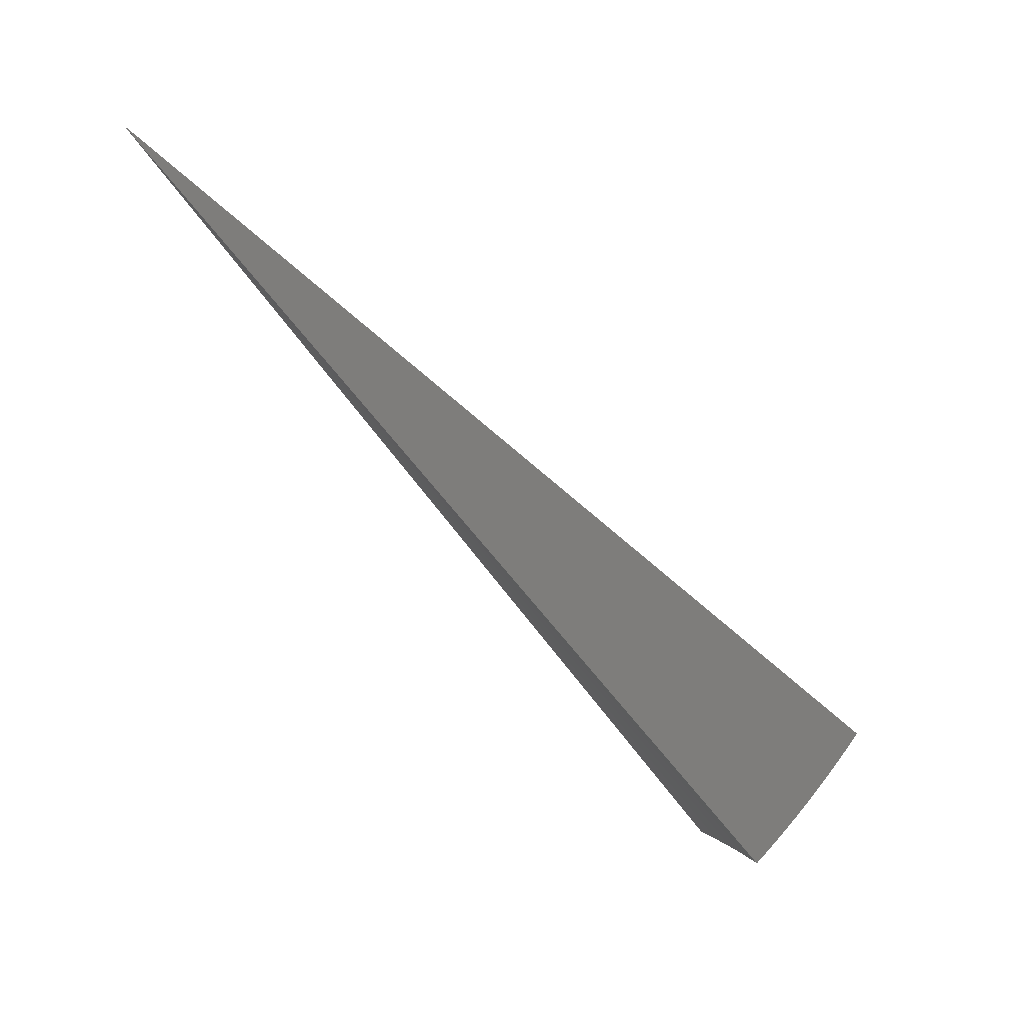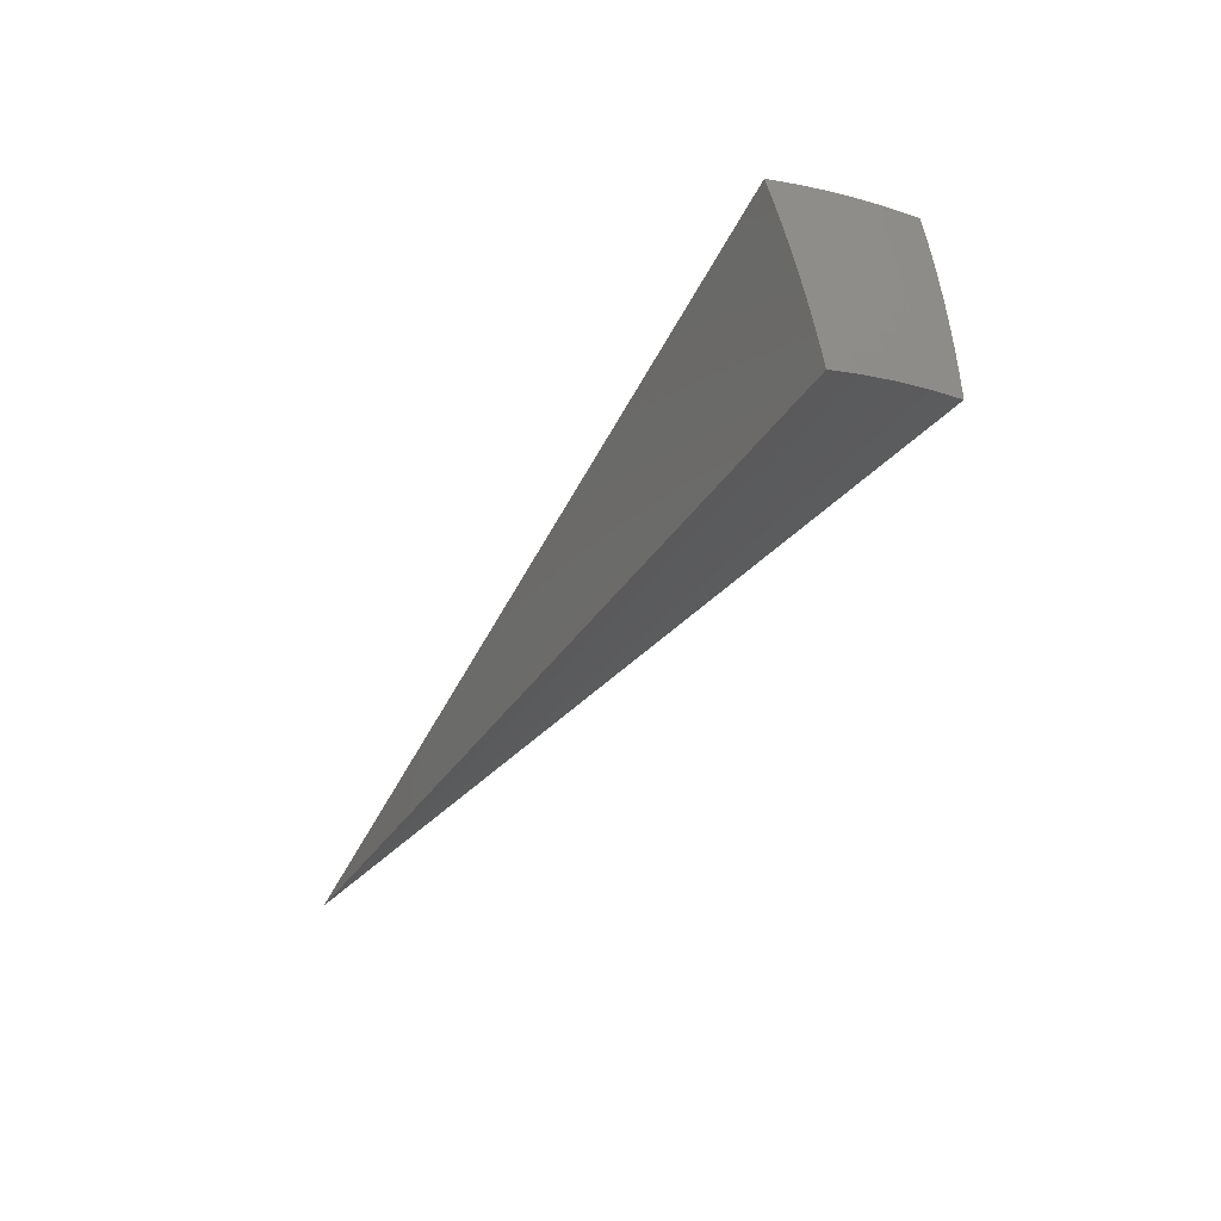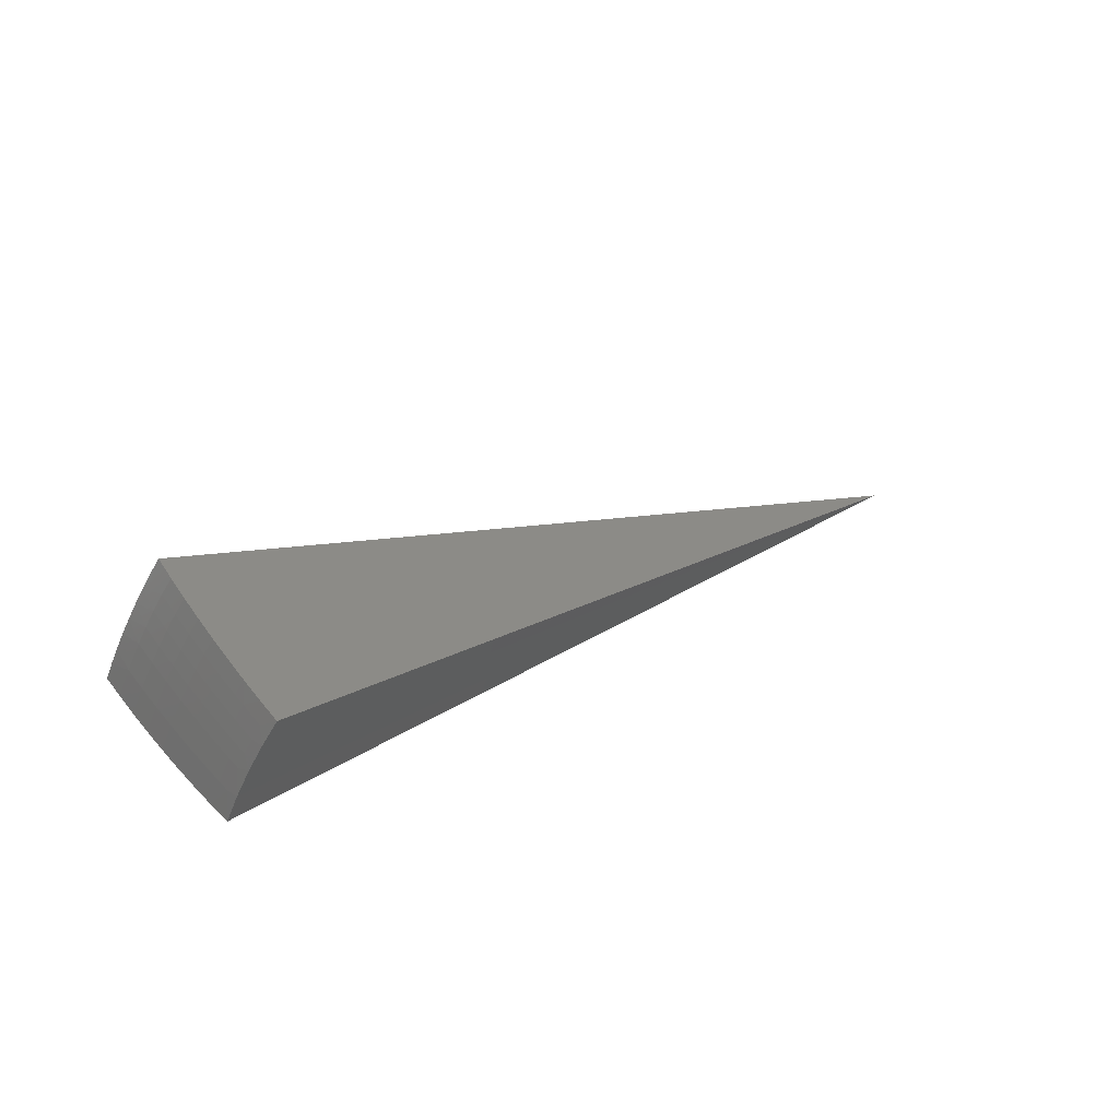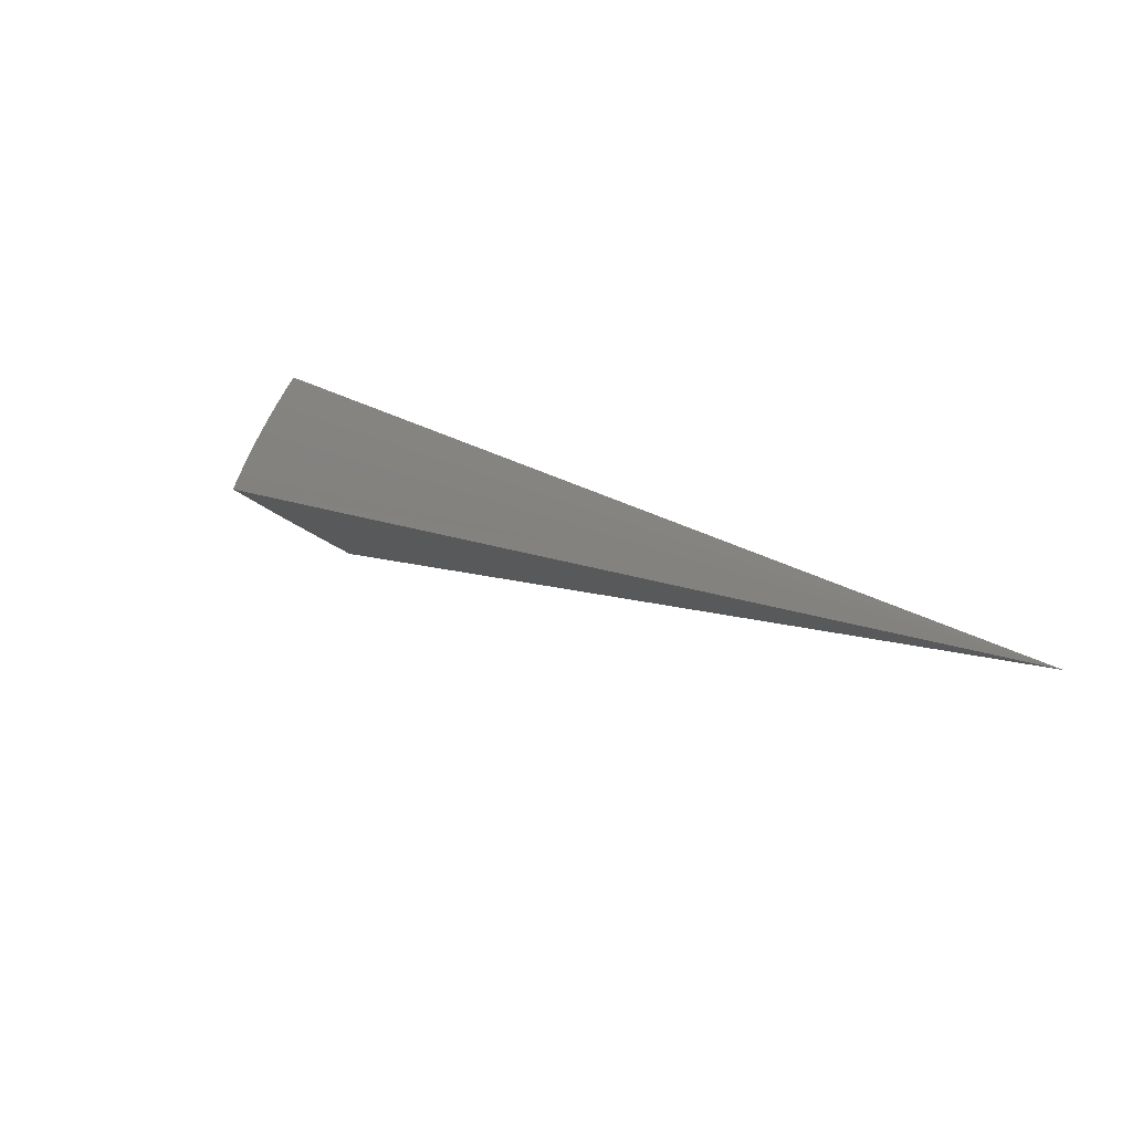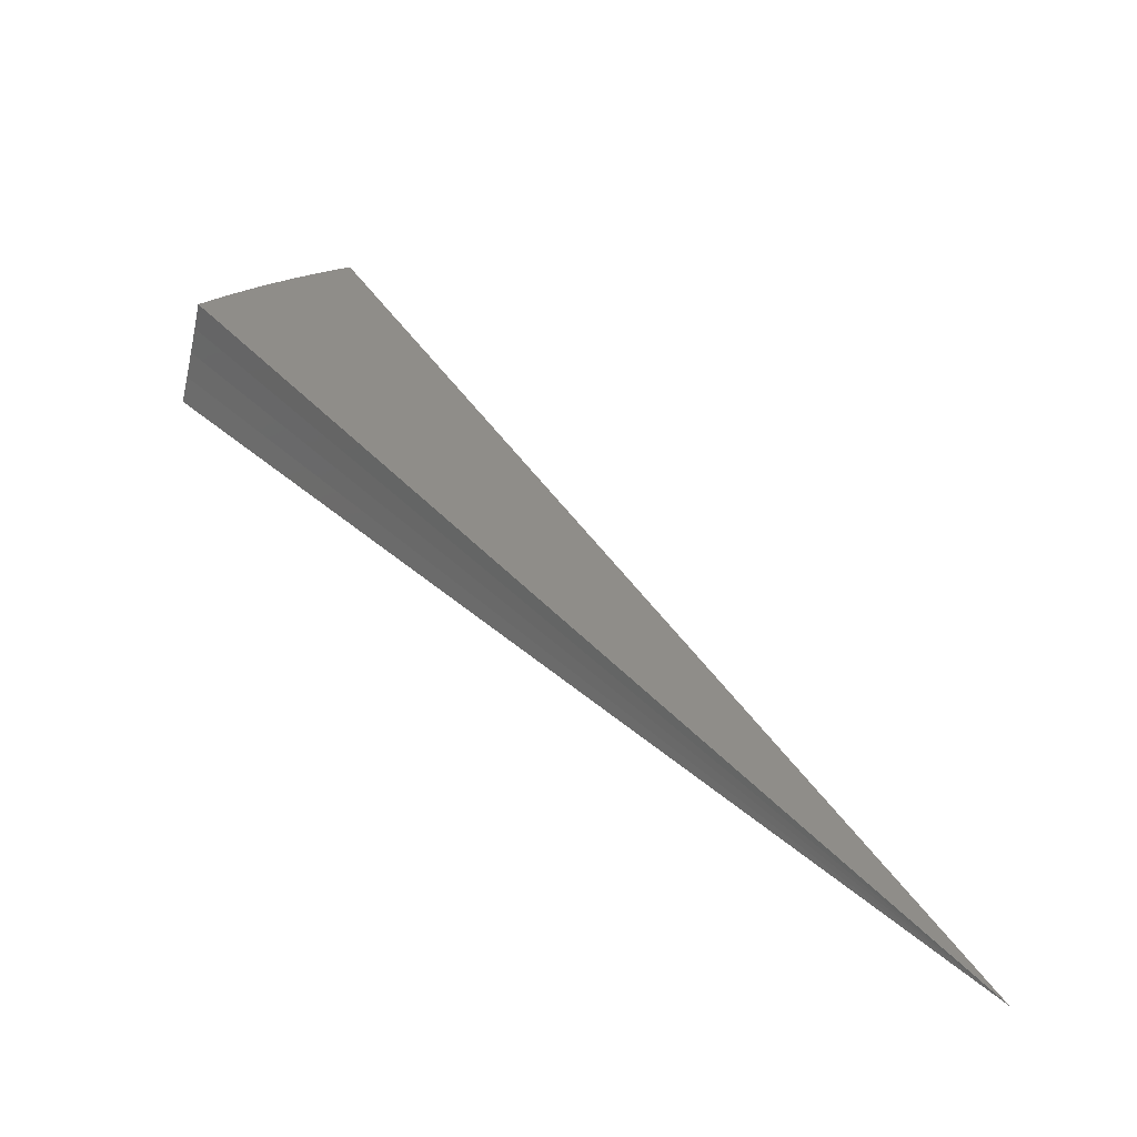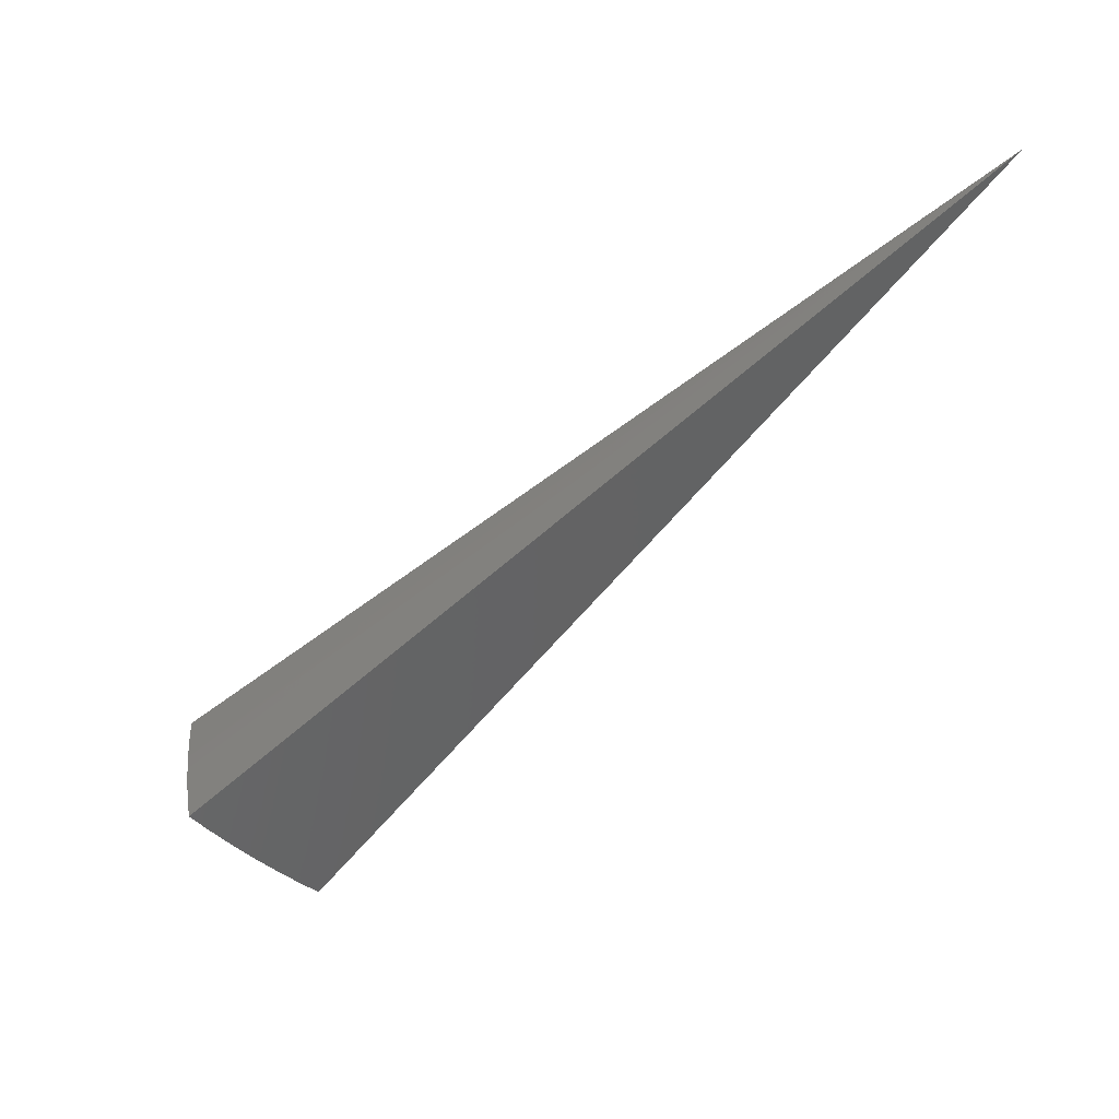
<metadata>
{"format":"stl","ext":"stl","renderer":"f3d","projection":"perspective","resolution":1024,"background":"white","views":[{"elev":10.7,"azim":78.6,"up":"+Z"},{"elev":14.7,"azim":155.2,"up":"+Y"},{"elev":-54.1,"azim":-99.6,"up":"+Z"},{"elev":79.4,"azim":-48.6,"up":"+Z"},{"elev":-68.5,"azim":-103.7,"up":"+Y"},{"elev":38.5,"azim":-81.3,"up":"+Z"}]}
</metadata>
<code>
# stl→obj: 85 verts, 166 faces
v -2.457 6.752 -8.563
v 7.939e-15 0 0
v -2.518 6.917 -8.395
v -2.577 7.08 -8.224
v -2.635 7.238 -8.049
v -2.691 7.393 -7.87
v -2.746 7.545 -7.688
v -2.8 7.692 -7.502
v -2.852 7.836 -7.313
v -2.903 7.975 -7.121
v -1.277 7.243 -8.388
v -1.247 7.07 -8.556
v -1.536 7.098 -8.48
v -1.554 7.01 -8.557
v -1.811 7.035 -8.48
v -1.859 6.937 -8.559
v -1.981 6.992 -8.48
v -2.16 6.851 -8.561
v -2.15 6.944 -8.48
v -2.319 6.892 -8.48
v -2.347 6.975 -8.395
v -2.375 7.057 -8.31
v -2.402 7.139 -8.223
v -2.429 7.219 -8.136
v -2.227 7.193 -8.223
v -2.252 7.274 -8.136
v -2.052 7.242 -8.223
v -2.075 7.324 -8.136
v -1.876 7.288 -8.223
v -1.898 7.37 -8.136
v -1.591 7.352 -8.223
v -1.609 7.435 -8.136
v -1.307 7.412 -8.217
v -1.336 7.578 -8.041
v -1.626 7.518 -8.047
v -1.661 7.679 -7.868
v -1.96 7.612 -7.868
v -2 7.769 -7.684
v -2.187 7.72 -7.684
v -2.23 7.872 -7.497
v -2.421 7.818 -7.497
v -2.466 7.965 -7.307
v -2.66 7.905 -7.307
v -2.551 8.091 -7.119
v -2.728 8.035 -7.12
v -2.456 7.299 -8.047
v -2.277 7.355 -8.047
v -2.098 7.405 -8.047
v -1.919 7.452 -8.047
v -2.509 7.456 -7.868
v -2.326 7.513 -7.868
v -2.143 7.565 -7.868
v -2.561 7.61 -7.684
v -2.374 7.667 -7.684
v -2.611 7.759 -7.497
v -2.374 8.144 -7.118
v -2.272 8.02 -7.307
v -2.04 7.921 -7.497
v -1.696 7.837 -7.684
v -1.365 7.74 -7.862
v -2.195 8.192 -7.117
v -2.078 8.07 -7.307
v -1.729 7.992 -7.497
v -1.393 7.898 -7.68
v -2.016 8.237 -7.116
v -1.761 8.142 -7.307
v -1.42 8.052 -7.494
v -1.835 8.278 -7.115
v -1.654 8.315 -7.114
v -1.446 8.202 -7.305
v -1.472 8.348 -7.113
v -1.572 7.268 -8.31
v -1.554 7.184 -8.395
v -1.833 7.12 -8.395
v -2.005 7.076 -8.395
v -2.176 7.028 -8.395
v -1.855 7.204 -8.31
v -2.028 7.16 -8.31
v -2.202 7.111 -8.31
v -0.9185 4.143 -3.561
v -1.098 4.099 -3.561
v -1.276 4.047 -3.561
v -1.08 3.426 -4.281
v -0.9299 3.47 -4.281
v -0.7776 3.507 -4.281
f 1 2 3
f 3 2 4
f 4 2 5
f 5 2 6
f 6 2 7
f 7 2 8
f 8 2 9
f 9 2 10
f 11 12 13
f 13 12 14
f 13 14 15
f 15 14 16
f 15 16 17
f 17 16 18
f 17 18 19
f 19 18 20
f 19 20 21
f 21 20 3
f 21 3 22
f 22 3 4
f 22 4 23
f 23 4 24
f 23 24 25
f 25 24 26
f 25 26 27
f 27 26 28
f 27 28 29
f 29 28 30
f 29 30 31
f 31 30 32
f 31 32 33
f 33 32 34
f 34 32 35
f 34 35 36
f 36 35 37
f 36 37 38
f 38 37 39
f 38 39 40
f 40 39 41
f 40 41 42
f 42 41 43
f 42 43 44
f 44 43 45
f 45 43 9
f 45 9 10
f 18 1 20
f 20 1 3
f 4 5 24
f 24 5 46
f 24 46 26
f 26 46 47
f 26 47 28
f 28 47 48
f 28 48 30
f 30 48 49
f 30 49 32
f 32 49 35
f 5 6 46
f 46 6 50
f 46 50 47
f 47 50 51
f 47 51 48
f 48 51 52
f 48 52 49
f 49 52 37
f 49 37 35
f 6 7 50
f 50 7 53
f 50 53 51
f 51 53 54
f 51 54 52
f 52 54 39
f 52 39 37
f 7 8 53
f 53 8 55
f 53 55 54
f 54 55 41
f 54 41 39
f 8 9 55
f 55 9 43
f 55 43 41
f 44 56 42
f 42 56 57
f 42 57 40
f 40 57 58
f 40 58 38
f 38 58 59
f 38 59 36
f 36 59 60
f 36 60 34
f 56 61 57
f 57 61 62
f 57 62 58
f 58 62 63
f 58 63 59
f 59 63 64
f 59 64 60
f 61 65 62
f 62 65 66
f 62 66 63
f 63 66 67
f 63 67 64
f 65 68 66
f 66 68 69
f 66 69 70
f 70 69 71
f 70 67 66
f 31 33 72
f 72 33 11
f 72 11 73
f 73 11 13
f 73 13 74
f 74 13 15
f 74 15 75
f 75 15 17
f 75 17 76
f 76 17 19
f 76 19 21
f 29 31 72
f 72 73 77
f 77 73 74
f 77 74 78
f 78 74 75
f 78 75 79
f 79 75 76
f 79 76 22
f 22 76 21
f 27 29 77
f 77 29 72
f 27 77 78
f 25 27 78
f 25 78 79
f 25 79 23
f 23 79 22
f 12 11 2
f 2 11 33
f 2 33 34
f 34 60 2
f 2 60 64
f 2 64 67
f 67 70 2
f 2 70 71
f 2 71 80
f 80 71 69
f 80 69 68
f 68 65 80
f 80 65 81
f 80 81 2
f 65 61 81
f 81 61 56
f 81 56 82
f 82 56 44
f 82 44 45
f 45 10 82
f 82 10 2
f 82 2 81
f 2 1 83
f 83 1 18
f 83 18 16
f 83 16 84
f 84 16 14
f 84 14 85
f 85 14 12
f 85 12 2
f 85 2 84
f 2 83 84

</code>
